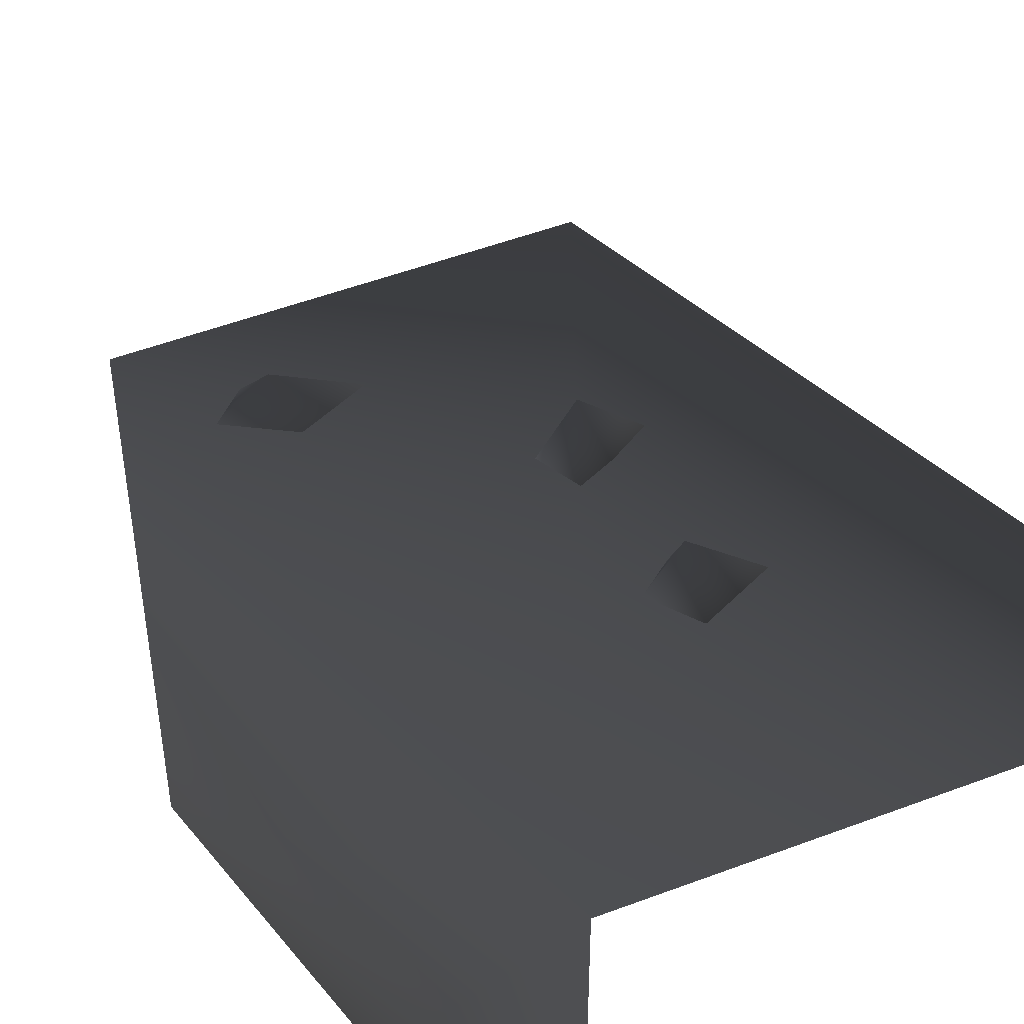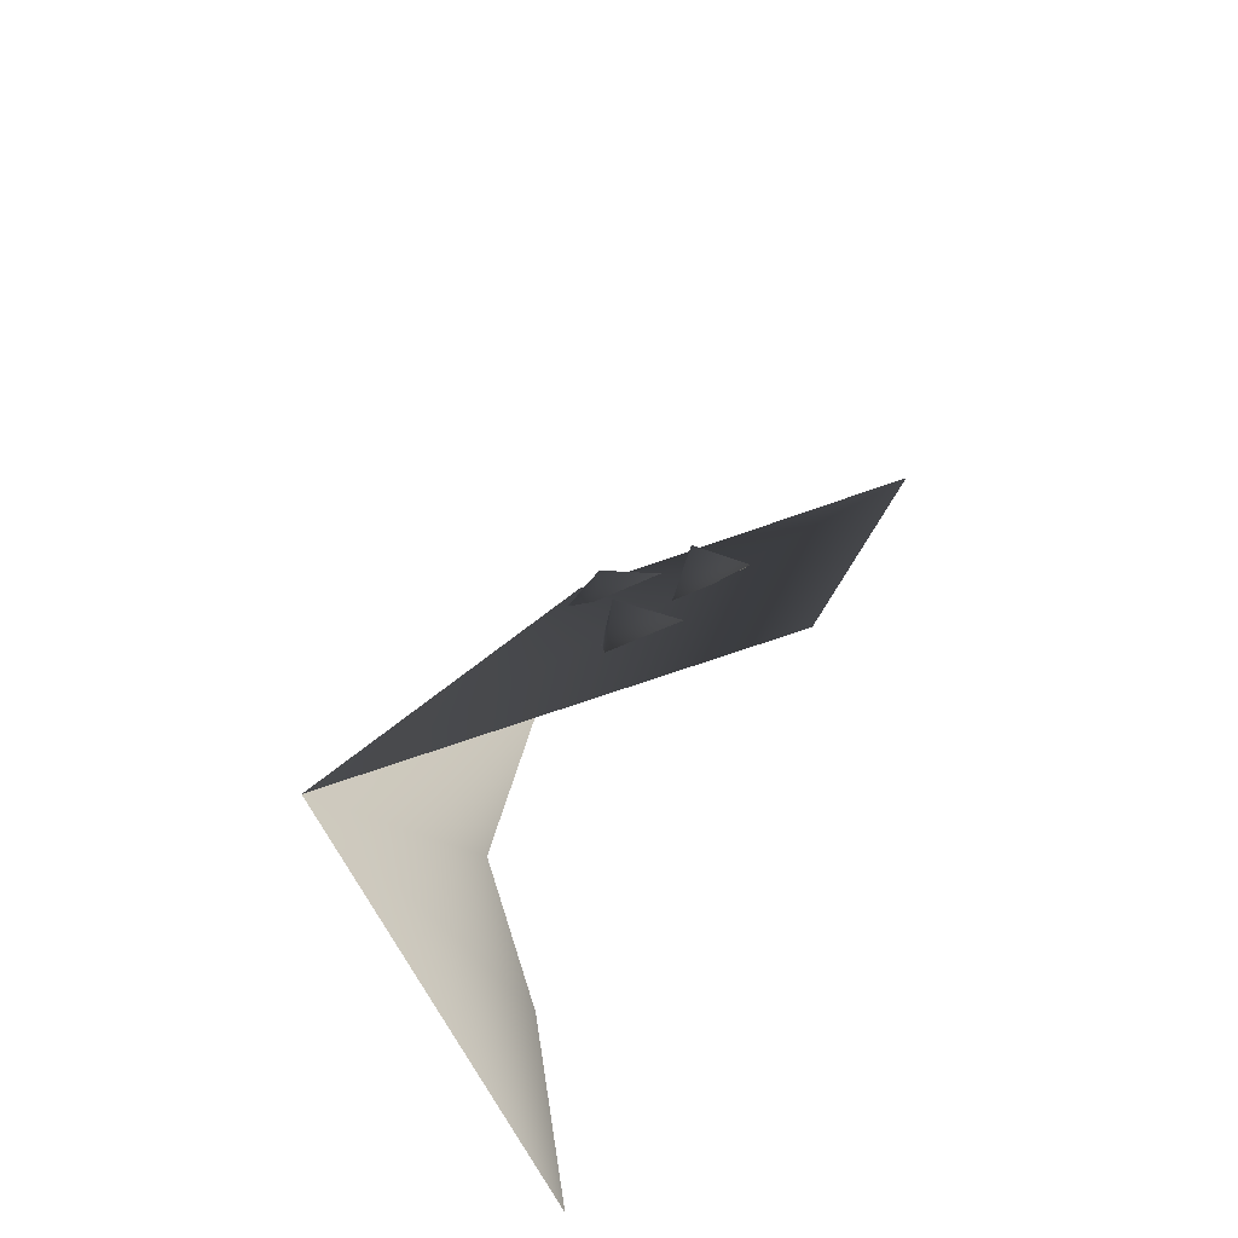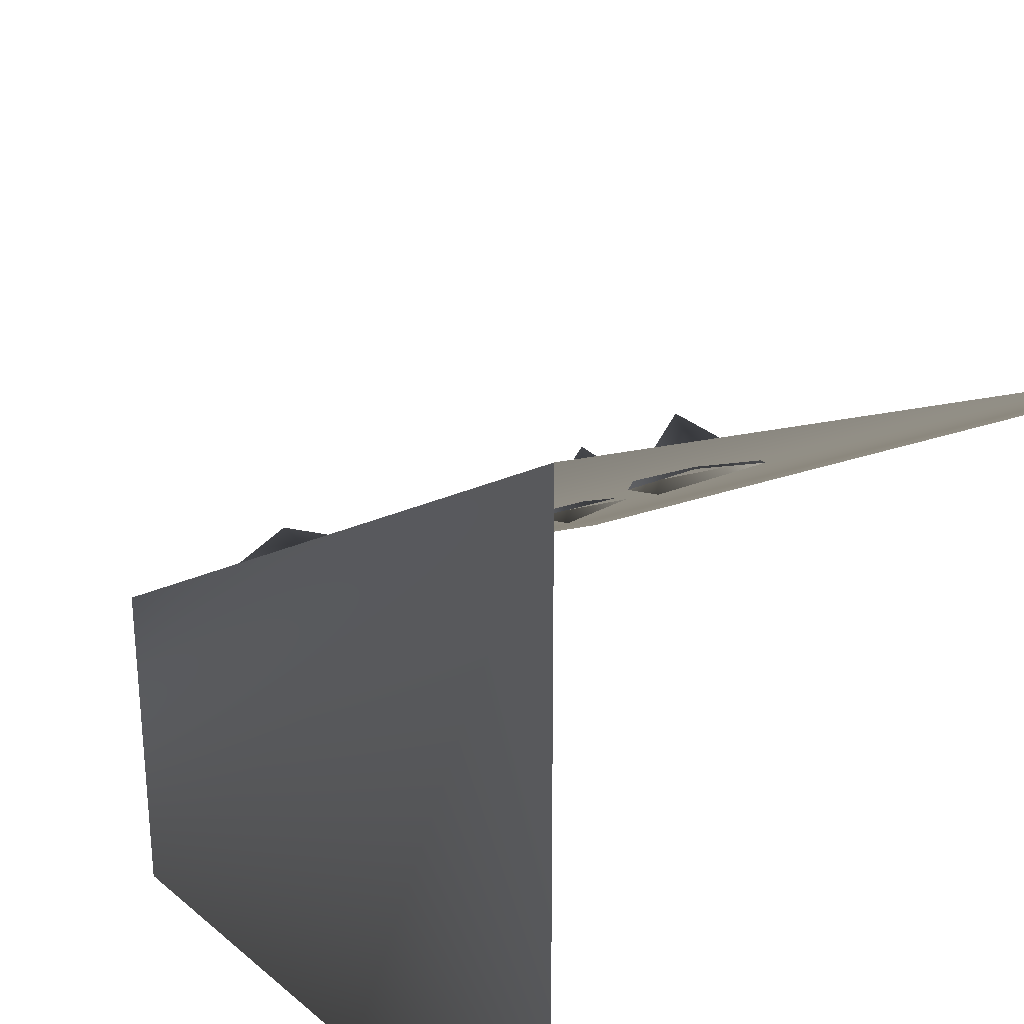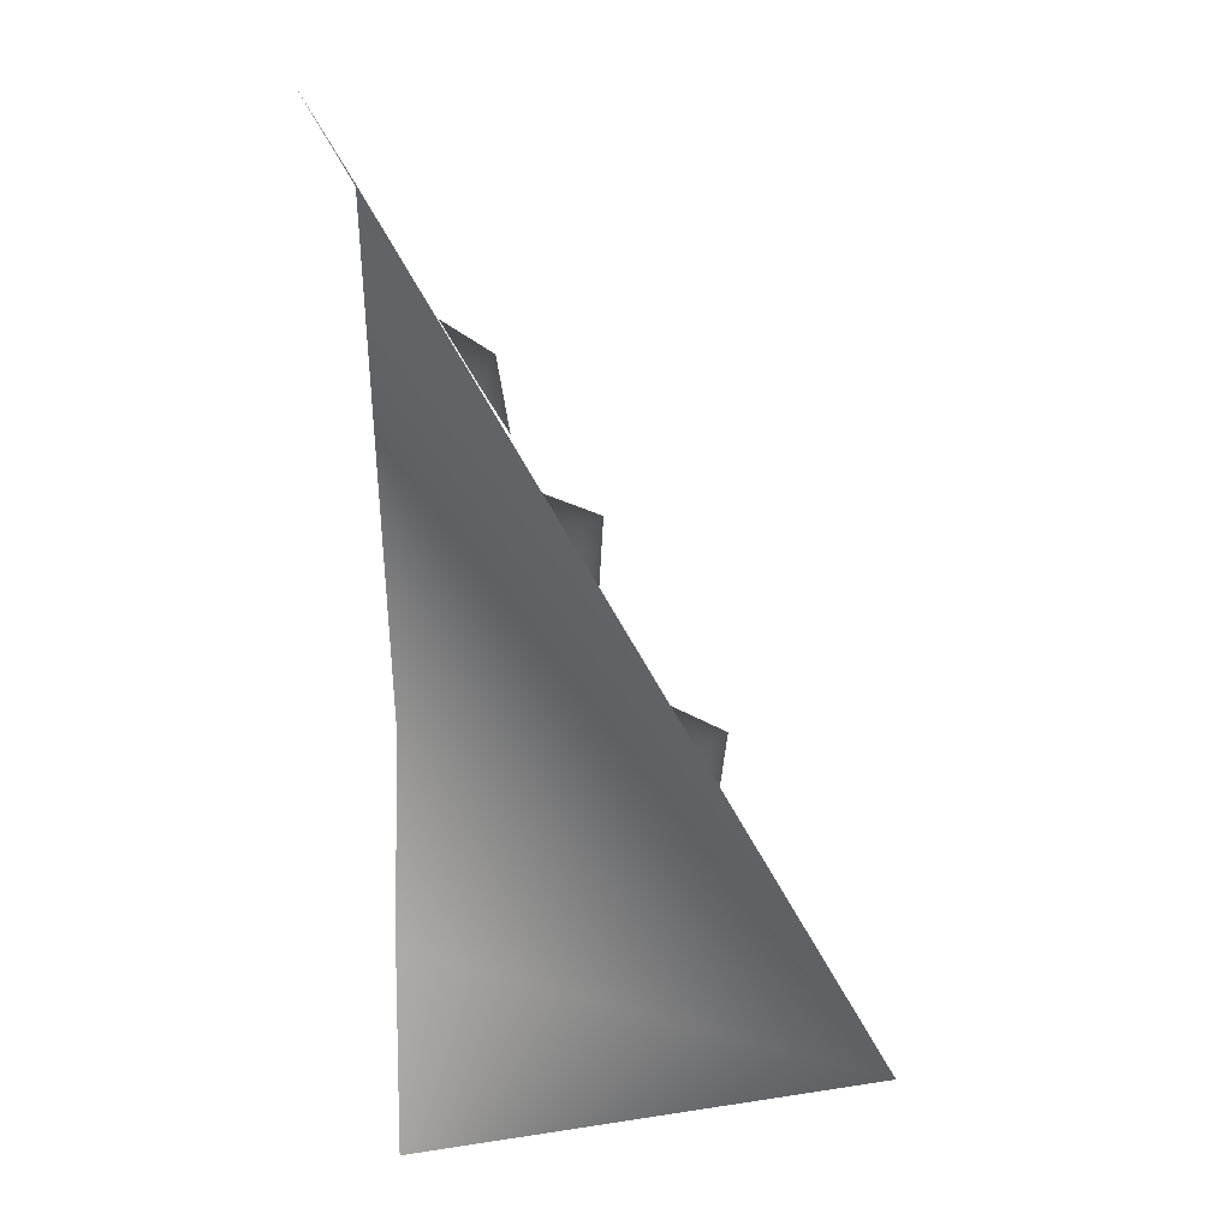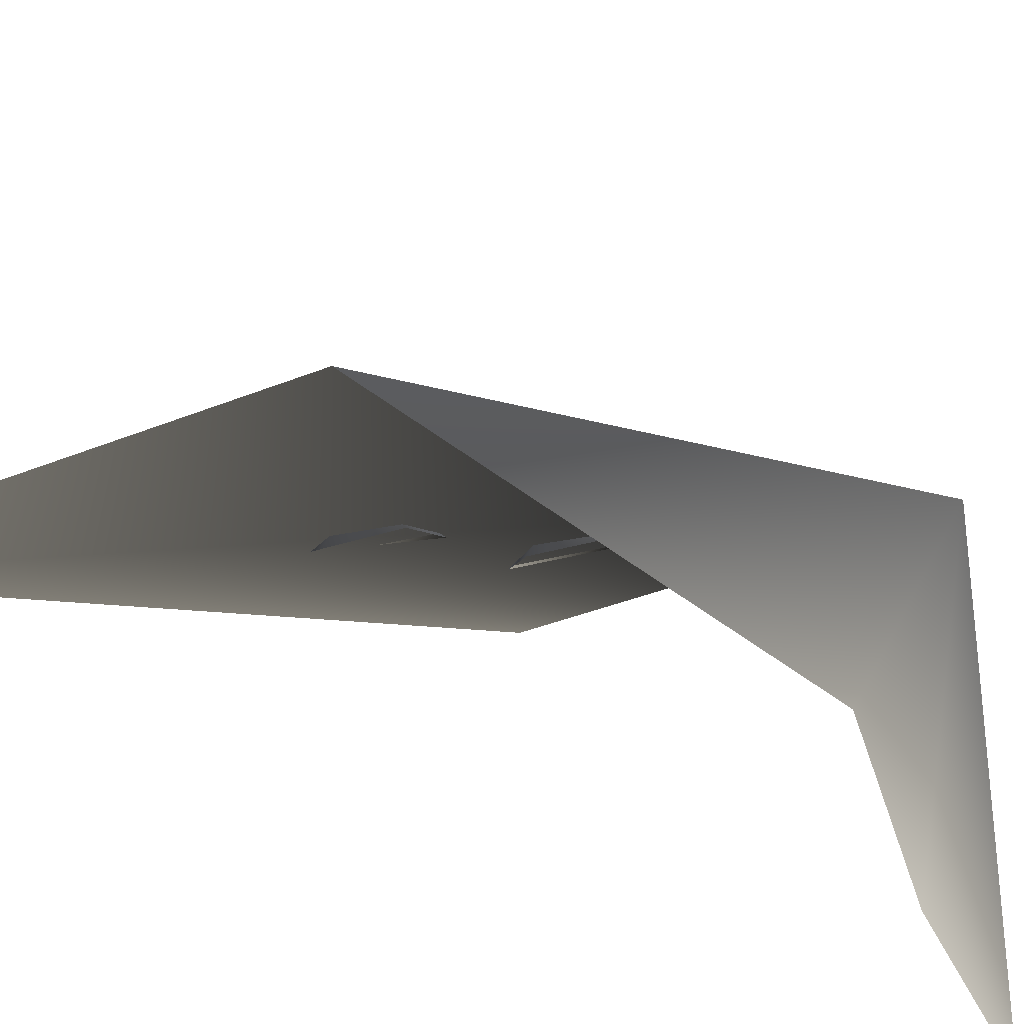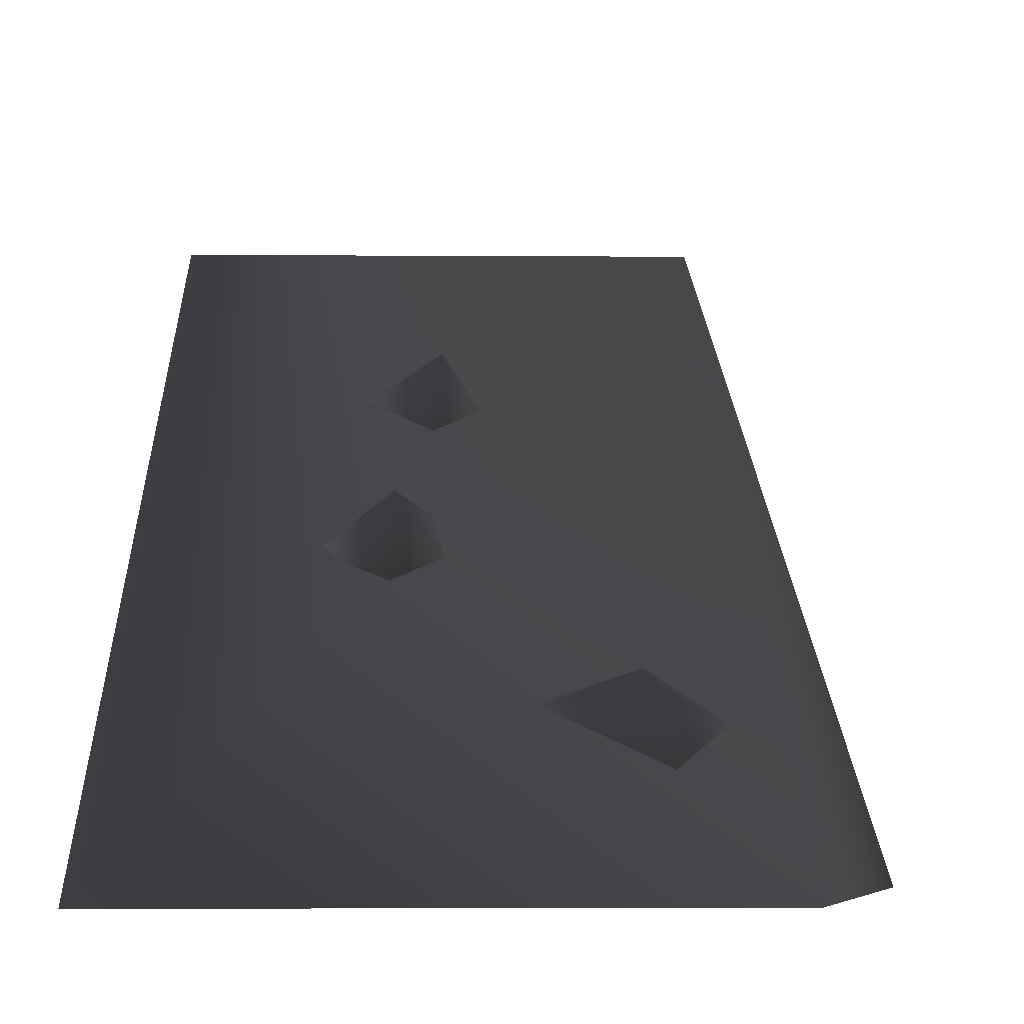
<metadata>
{"format":"obj","ext":"obj","renderer":"f3d","projection":"perspective","resolution":1024,"background":"white","views":[{"elev":49.6,"azim":-22.8,"up":"+Z"},{"elev":-54.6,"azim":22.3,"up":"+Y"},{"elev":24.3,"azim":-20.5,"up":"+Z"},{"elev":24.4,"azim":-104.2,"up":"+Y"},{"elev":-35.2,"azim":-151.2,"up":"+Z"},{"elev":-4.9,"azim":178.6,"up":"+Z"}]}
</metadata>
<code>
o 795
v 9 63 30
v 26 74 24
v 12 78 33
v 4 78 21
v 14 89 14
v -19 176 -29
v -2 188 -35
v -19 195 -32
v -31 192 -38
v -22 205 -45
v 13 120 -1
v 32 135 -7
v 20 138 2
v 11 137 -10
v 21 147 -17
v -39 0 64
v 64 0 64
v 64 240 -64
v -39 240 -64
v -64 129 -64
v -48 65 -64
v -39 0 -64
f 1 2 3
f 1 3 4
f 4 3 5
f 5 3 2
f 6 7 8
f 6 8 9
f 9 8 10
f 10 8 7
f 11 12 13
f 11 13 14
f 14 13 15
f 15 13 12
f 16 17 18
f 16 18 19
f 16 19 20
f 16 20 21
f 16 21 22

</code>
